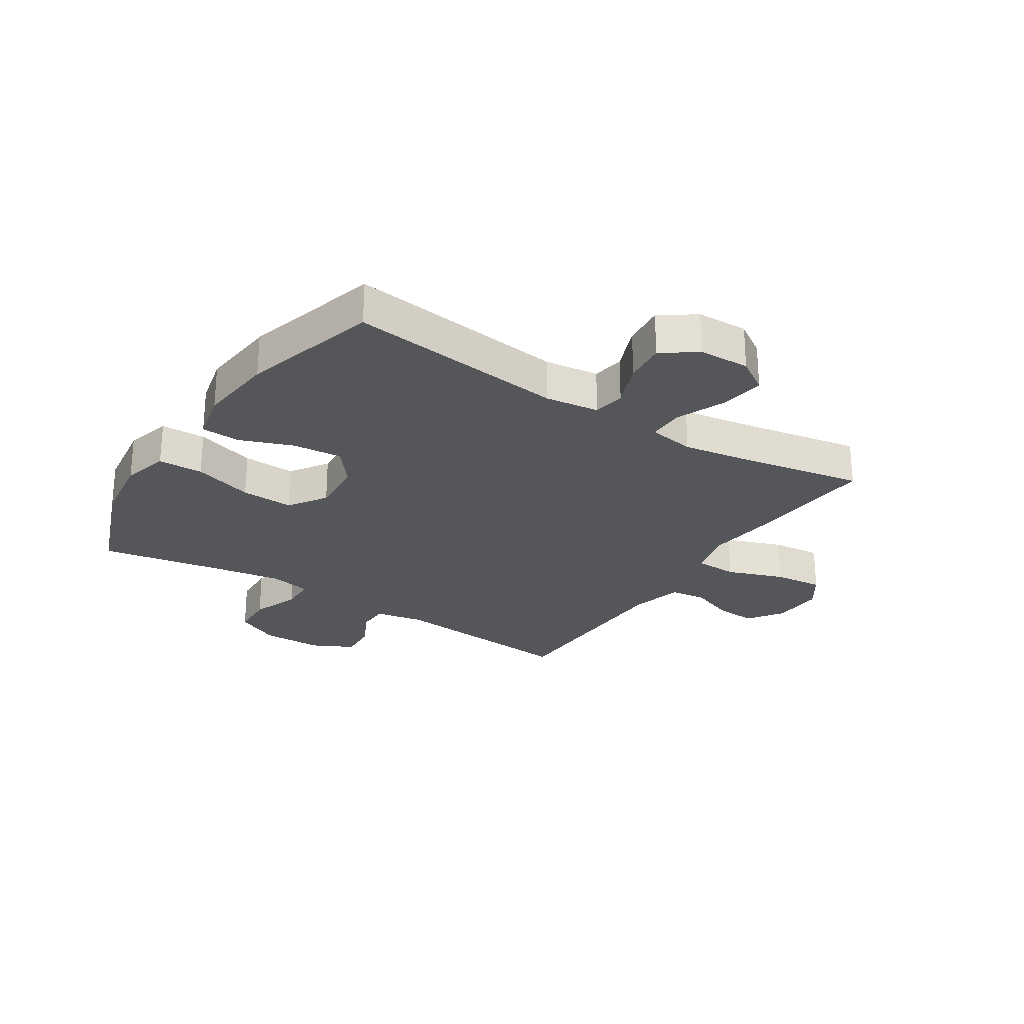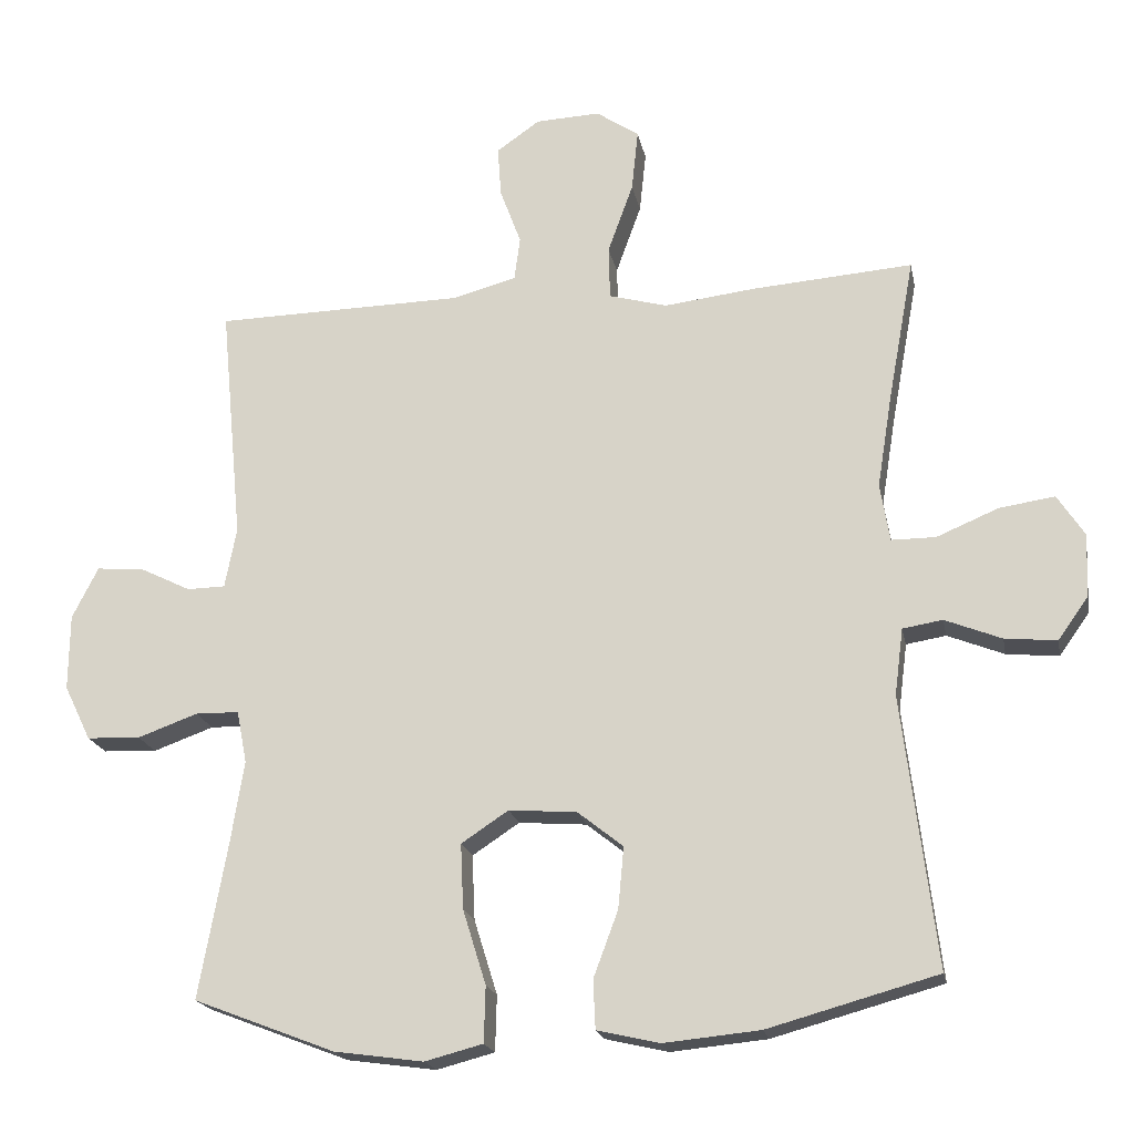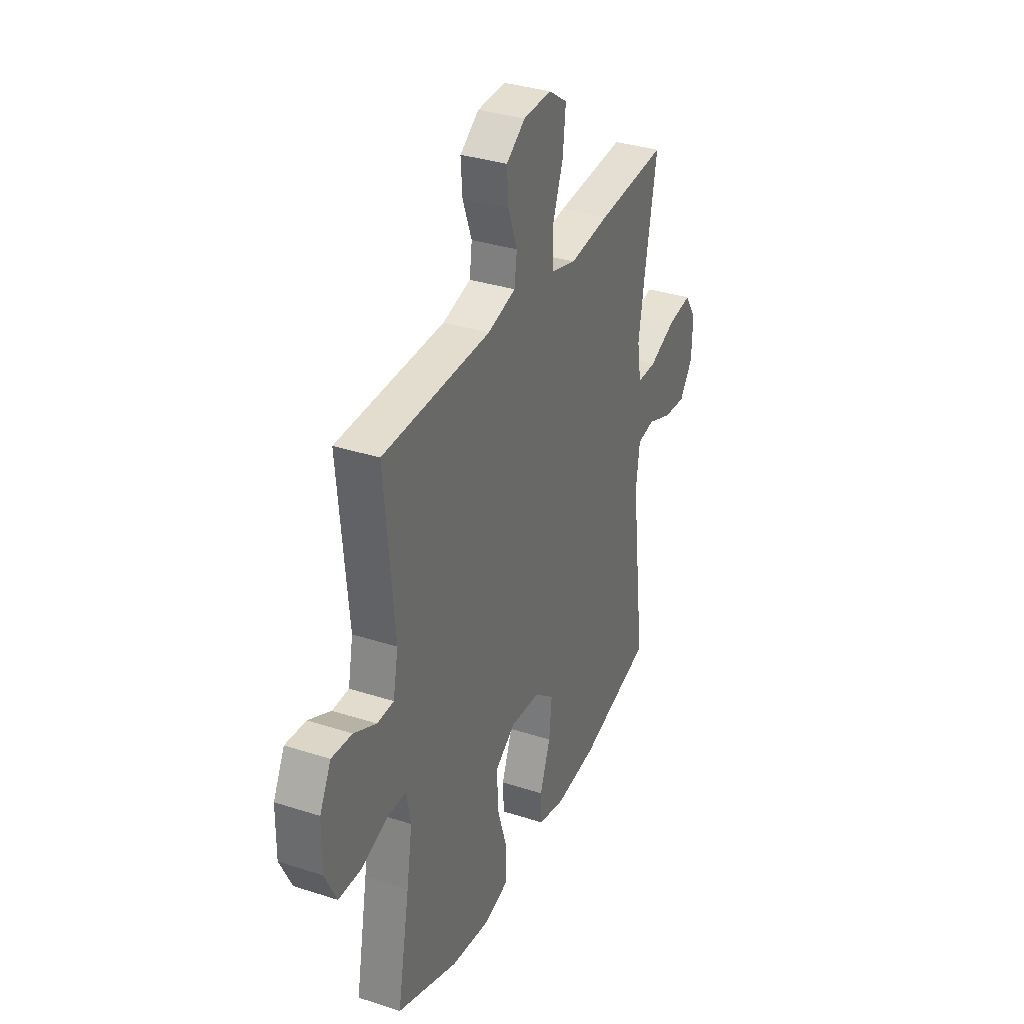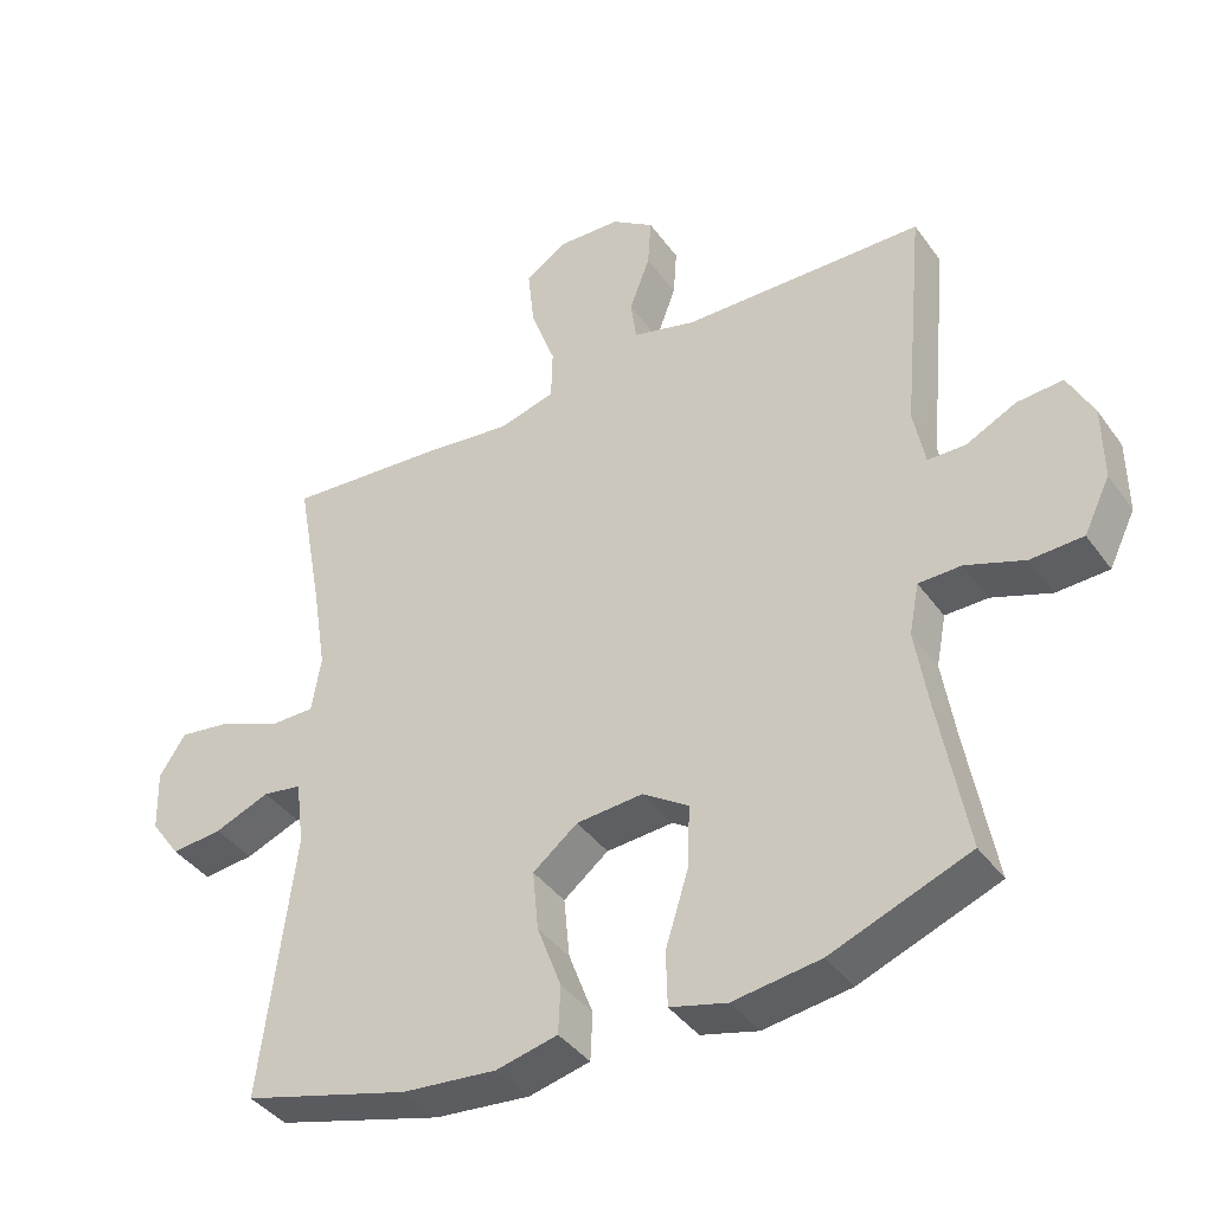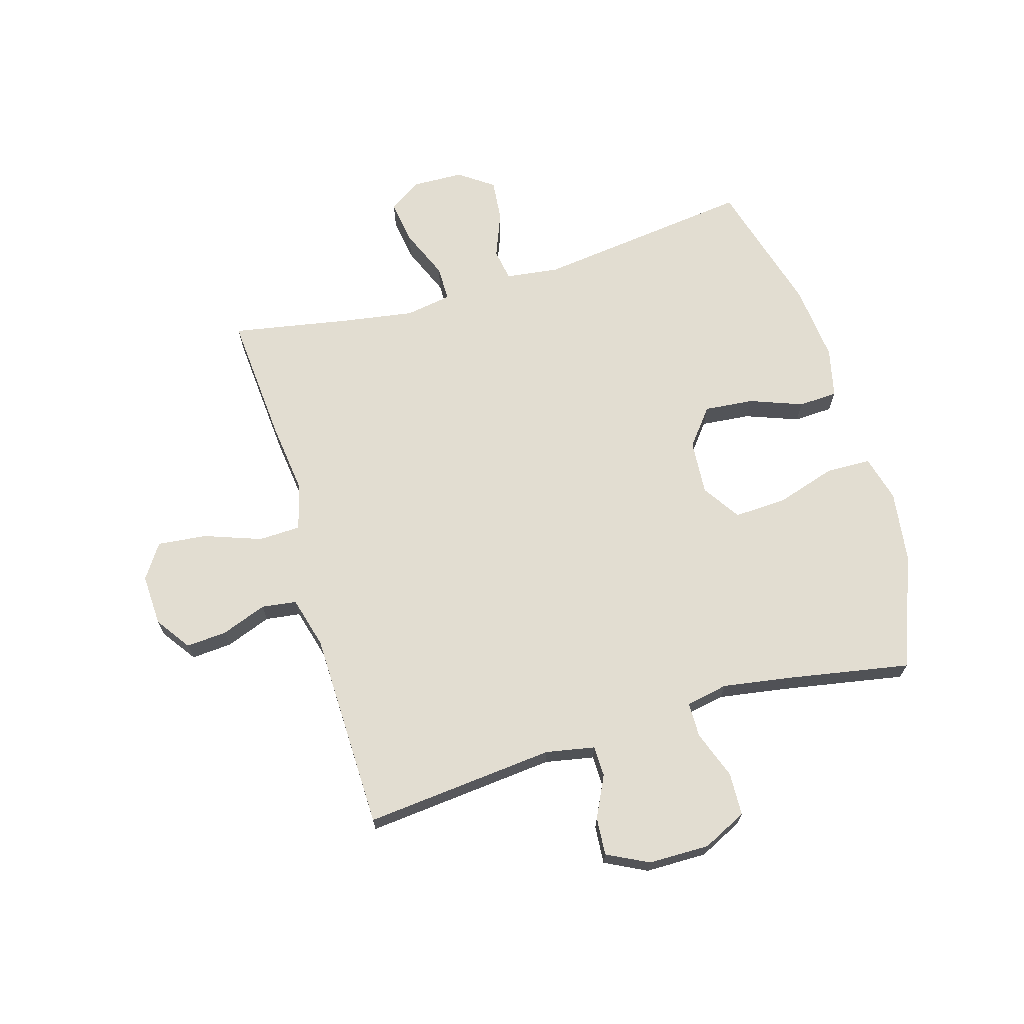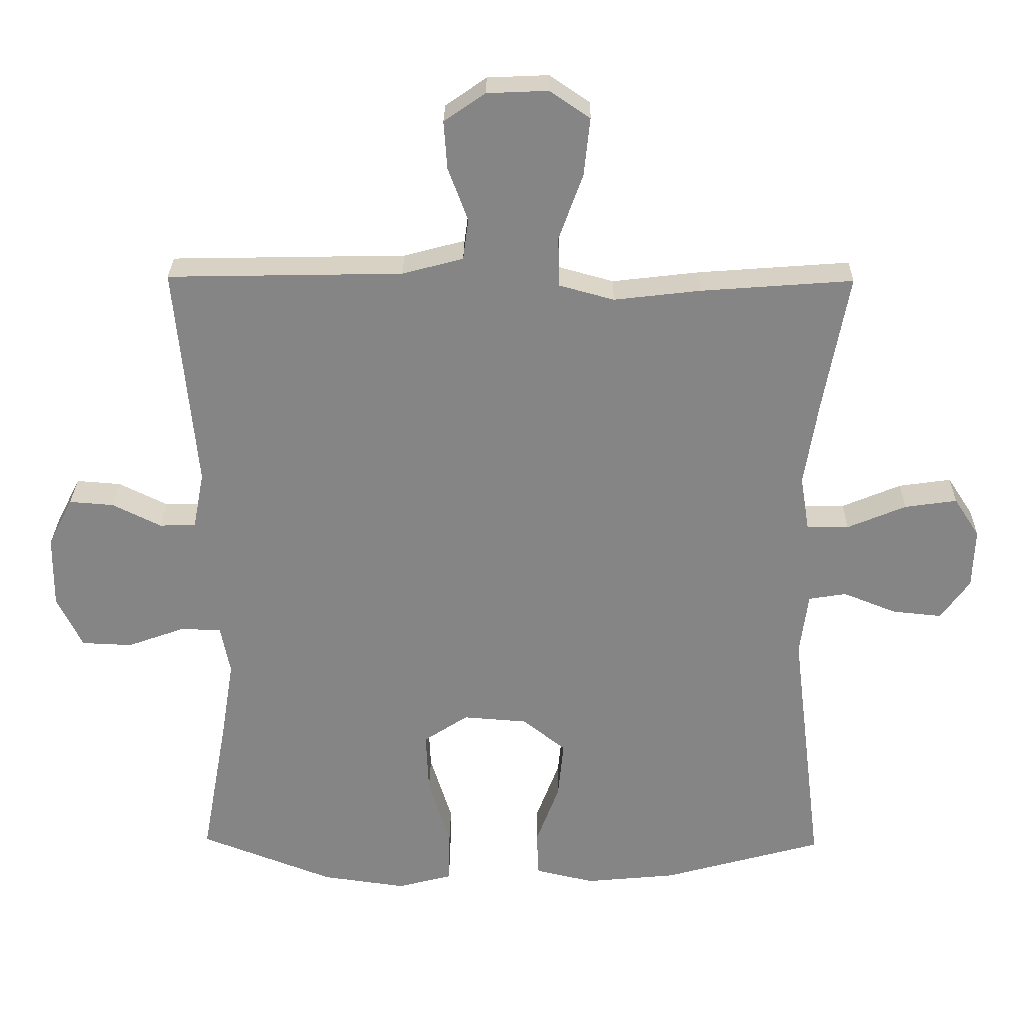
<metadata>
{"format":"obj","ext":"obj","renderer":"f3d","projection":"perspective","resolution":1024,"background":"white","views":[{"elev":-26.0,"azim":-122.9,"up":"+Y"},{"elev":-19.4,"azim":-169.1,"up":"+Z"},{"elev":33.9,"azim":113.8,"up":"+Z"},{"elev":-40.1,"azim":32.2,"up":"+Z"},{"elev":68.4,"azim":73.5,"up":"+Y"},{"elev":28.0,"azim":-179.1,"up":"+Z"}]}
</metadata>
<code>
v 0.5 0.07 -0.5
v 0.305 0.07 -0.575
v 0.182 0.07 -0.592
v 0.102 0.07 -0.571
v 0.1 0.07 -0.494
v 0.132 0.07 -0.391
v 0.136 0.07 -0.301
v 0.071 0.07 -0.258
v -0.023 0.07 -0.265
v -0.086 0.07 -0.315
v -0.078 0.07 -0.4
v -0.044 0.07 -0.491
v -0.047 0.07 -0.558
v -0.133 0.07 -0.578
v -0.266 0.07 -0.565
v -0.5 0.07 -0.5
v -0.454 0.07 -0.126
v -0.466 0.07 -0.034
v -0.521 0.07 -0.025
v -0.599 0.07 -0.056
v -0.671 0.07 -0.063
v -0.713 0.07 -0.004
v -0.716 0.07 0.083
v -0.679 0.07 0.14
v -0.603 0.07 0.129
v -0.517 0.07 0.093
v -0.456 0.07 0.093
v -0.443 0.07 0.173
v -0.463 0.07 0.298
v -0.5 0.07 0.5
v -0.278 0.07 0.483
v -0.152 0.07 0.468
v -0.072 0.07 0.49
v -0.07 0.07 0.563
v -0.105 0.07 0.66
v -0.114 0.07 0.745
v -0.055 0.07 0.785
v 0.034 0.07 0.781
v 0.094 0.07 0.739
v 0.089 0.07 0.669
v 0.06 0.07 0.591
v 0.068 0.07 0.531
v 0.157 0.07 0.507
v 0.5 0.07 0.5
v 0.469 0.07 0.172
v 0.485 0.07 0.088
v 0.538 0.07 0.087
v 0.609 0.07 0.122
v 0.674 0.07 0.127
v 0.71 0.07 0.056
v 0.711 0.07 -0.049
v 0.674 0.07 -0.125
v 0.6 0.07 -0.128
v 0.517 0.07 -0.098
v 0.457 0.07 -0.099
v 0.443 0.07 -0.171
v 0.461 0.07 -0.284
v 0.5 0 -0.5
v 0.305 0 -0.575
v 0.182 0 -0.592
v 0.102 0 -0.571
v 0.1 0 -0.494
v 0.132 0 -0.391
v 0.136 0 -0.301
v 0.071 0 -0.258
v -0.023 0 -0.265
v -0.086 0 -0.315
v -0.078 0 -0.4
v -0.044 0 -0.491
v -0.047 0 -0.558
v -0.133 0 -0.578
v -0.266 0 -0.565
v -0.5 0 -0.5
v -0.454 0 -0.126
v -0.466 0 -0.034
v -0.521 0 -0.025
v -0.599 0 -0.056
v -0.671 0 -0.063
v -0.713 0 -0.004
v -0.716 0 0.083
v -0.679 0 0.14
v -0.603 0 0.129
v -0.517 0 0.093
v -0.456 0 0.093
v -0.443 0 0.173
v -0.463 0 0.298
v -0.5 0 0.5
v -0.278 0 0.483
v -0.152 0 0.468
v -0.072 0 0.49
v -0.07 0 0.563
v -0.105 0 0.66
v -0.114 0 0.745
v -0.055 0 0.785
v 0.034 0 0.781
v 0.094 0 0.739
v 0.089 0 0.669
v 0.06 0 0.591
v 0.068 0 0.531
v 0.157 0 0.507
v 0.5 0 0.5
v 0.469 0 0.172
v 0.485 0 0.088
v 0.538 0 0.087
v 0.609 0 0.122
v 0.674 0 0.127
v 0.71 0 0.056
v 0.711 0 -0.049
v 0.674 0 -0.125
v 0.6 0 -0.128
v 0.517 0 -0.098
v 0.457 0 -0.099
v 0.443 0 -0.171
v 0.461 0 -0.284
f 51 52 53 54
f 51 54 55
f 50 51 55
f 47 48 49 50
f 46 47 50 55
f 45 46 55 56
f 43 44 45
f 42 43 45 56
f 38 39 40 41
f 38 41 42
f 37 38 42
f 34 35 36 37
f 33 34 37 42
f 29 30 31 32
f 28 29 32 33
f 27 28 33 42
f 23 24 25 26
f 23 26 27
f 22 23 27
f 19 20 21 22
f 19 22 27
f 18 19 27 42
f 14 15 16 17
f 11 12 13 14
f 10 11 14 17
f 9 10 17 18
f 3 4 5 6
f 3 6 7
f 57 1 2 3
f 57 3 7
f 56 57 7 8
f 18 42 56
f 8 9 18 56
f 111 110 109 108
f 112 111 108
f 112 108 107
f 107 106 105 104
f 112 107 104 103
f 113 112 103 102
f 102 101 100
f 113 102 100 99
f 98 97 96 95
f 99 98 95
f 99 95 94
f 94 93 92 91
f 99 94 91 90
f 89 88 87 86
f 90 89 86 85
f 99 90 85 84
f 83 82 81 80
f 84 83 80
f 84 80 79
f 79 78 77 76
f 84 79 76
f 99 84 76 75
f 74 73 72 71
f 71 70 69 68
f 74 71 68 67
f 75 74 67 66
f 63 62 61 60
f 64 63 60
f 60 59 58 114
f 64 60 114
f 65 64 114 113
f 113 99 75
f 113 75 66 65
f 1 58 59 2
f 2 59 60 3
f 3 60 61 4
f 4 61 62 5
f 5 62 63 6
f 6 63 64 7
f 7 64 65 8
f 8 65 66 9
f 9 66 67 10
f 10 67 68 11
f 11 68 69 12
f 12 69 70 13
f 13 70 71 14
f 14 71 72 15
f 15 72 73 16
f 16 73 74 17
f 17 74 75 18
f 18 75 76 19
f 19 76 77 20
f 20 77 78 21
f 21 78 79 22
f 22 79 80 23
f 23 80 81 24
f 24 81 82 25
f 25 82 83 26
f 26 83 84 27
f 27 84 85 28
f 28 85 86 29
f 29 86 87 30
f 30 87 88 31
f 31 88 89 32
f 32 89 90 33
f 33 90 91 34
f 34 91 92 35
f 35 92 93 36
f 36 93 94 37
f 37 94 95 38
f 38 95 96 39
f 39 96 97 40
f 40 97 98 41
f 41 98 99 42
f 42 99 100 43
f 43 100 101 44
f 44 101 102 45
f 45 102 103 46
f 46 103 104 47
f 47 104 105 48
f 48 105 106 49
f 49 106 107 50
f 50 107 108 51
f 51 108 109 52
f 52 109 110 53
f 53 110 111 54
f 54 111 112 55
f 55 112 113 56
f 56 113 114 57
f 57 114 58 1

</code>
